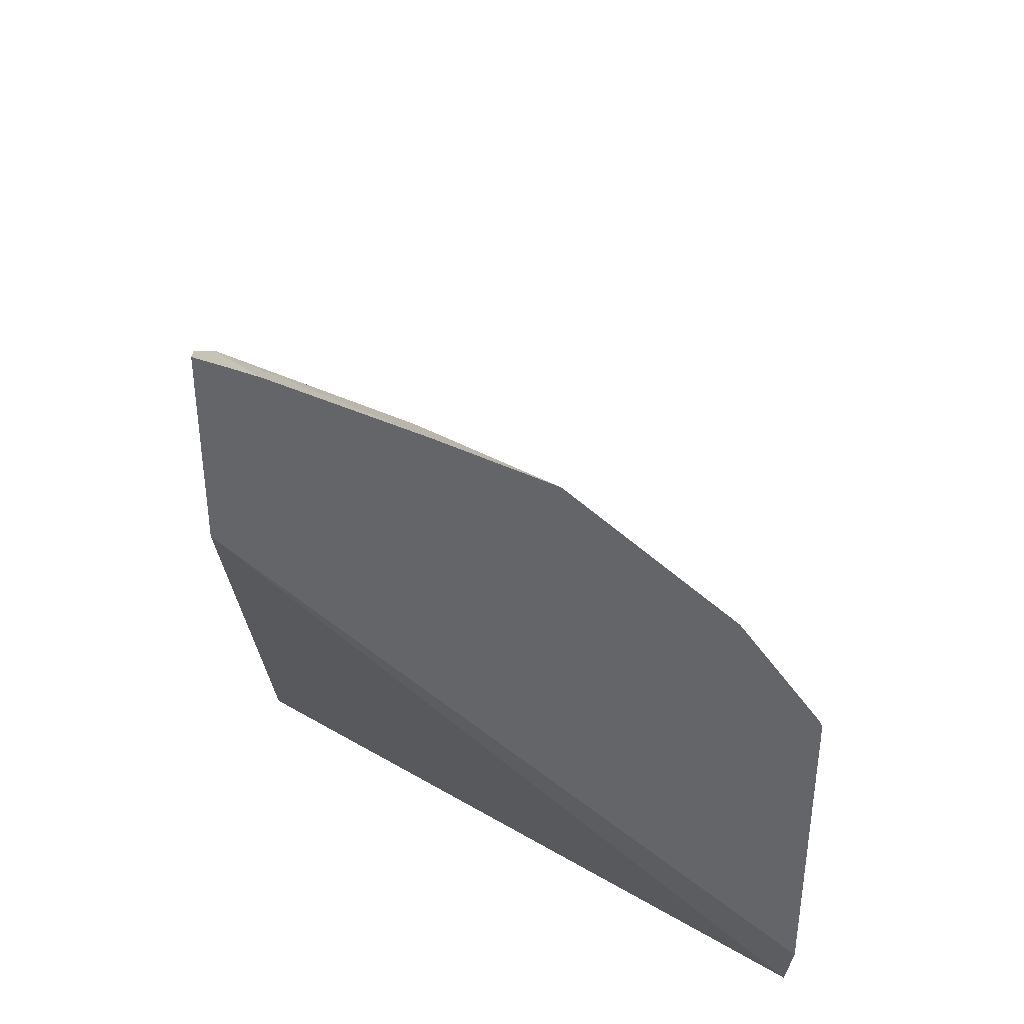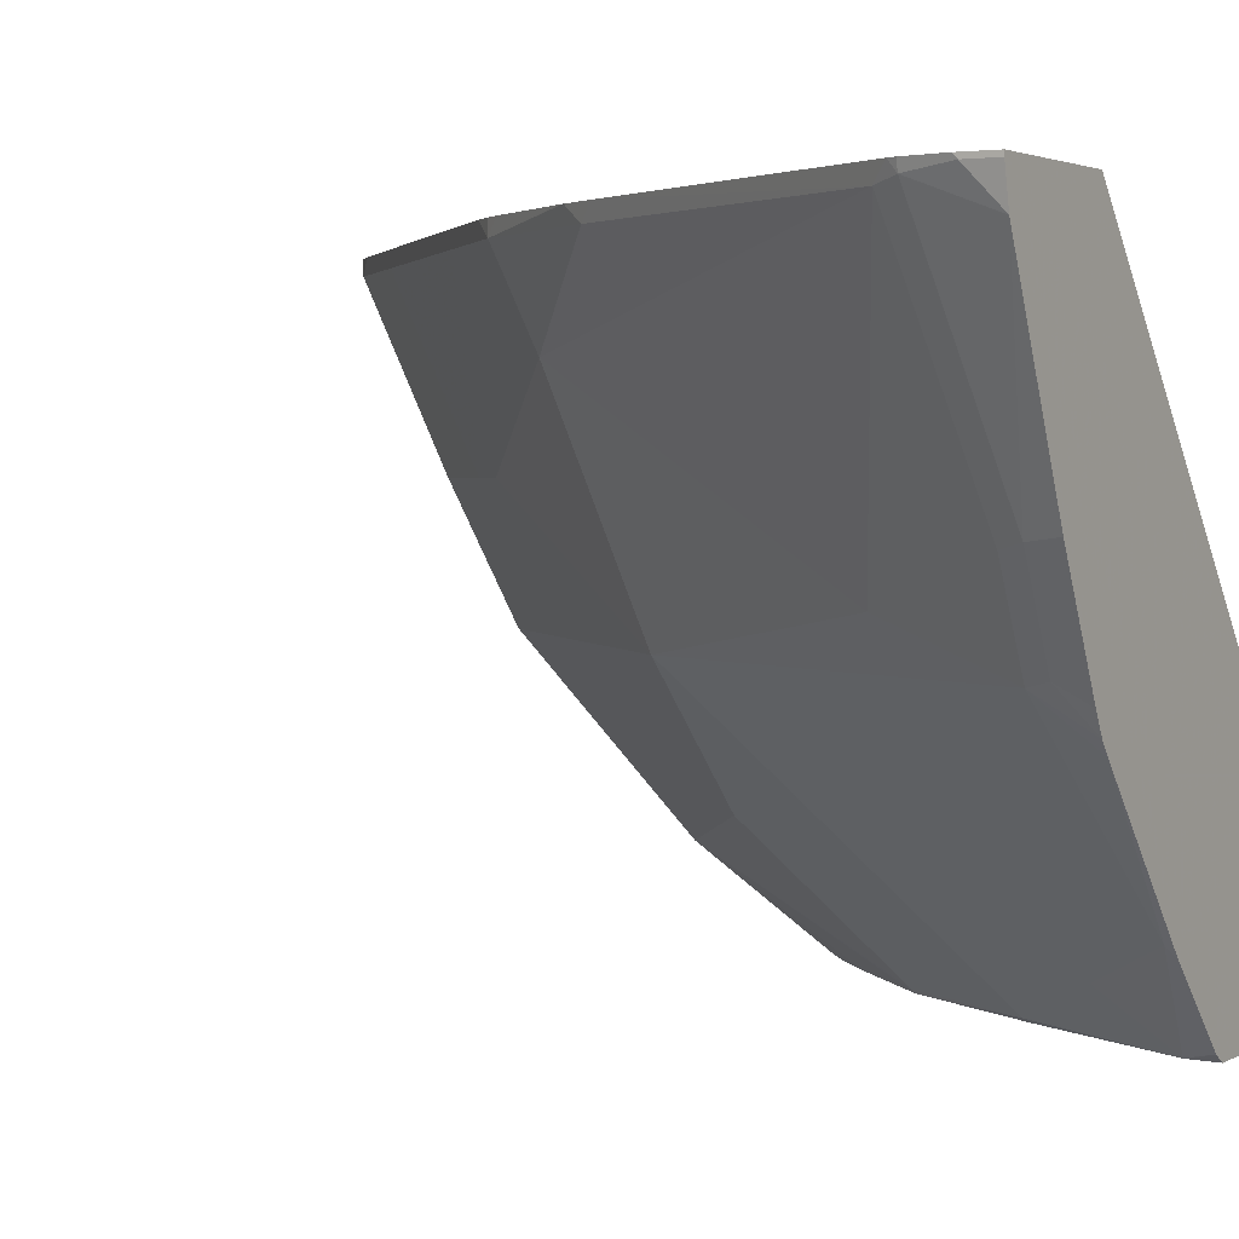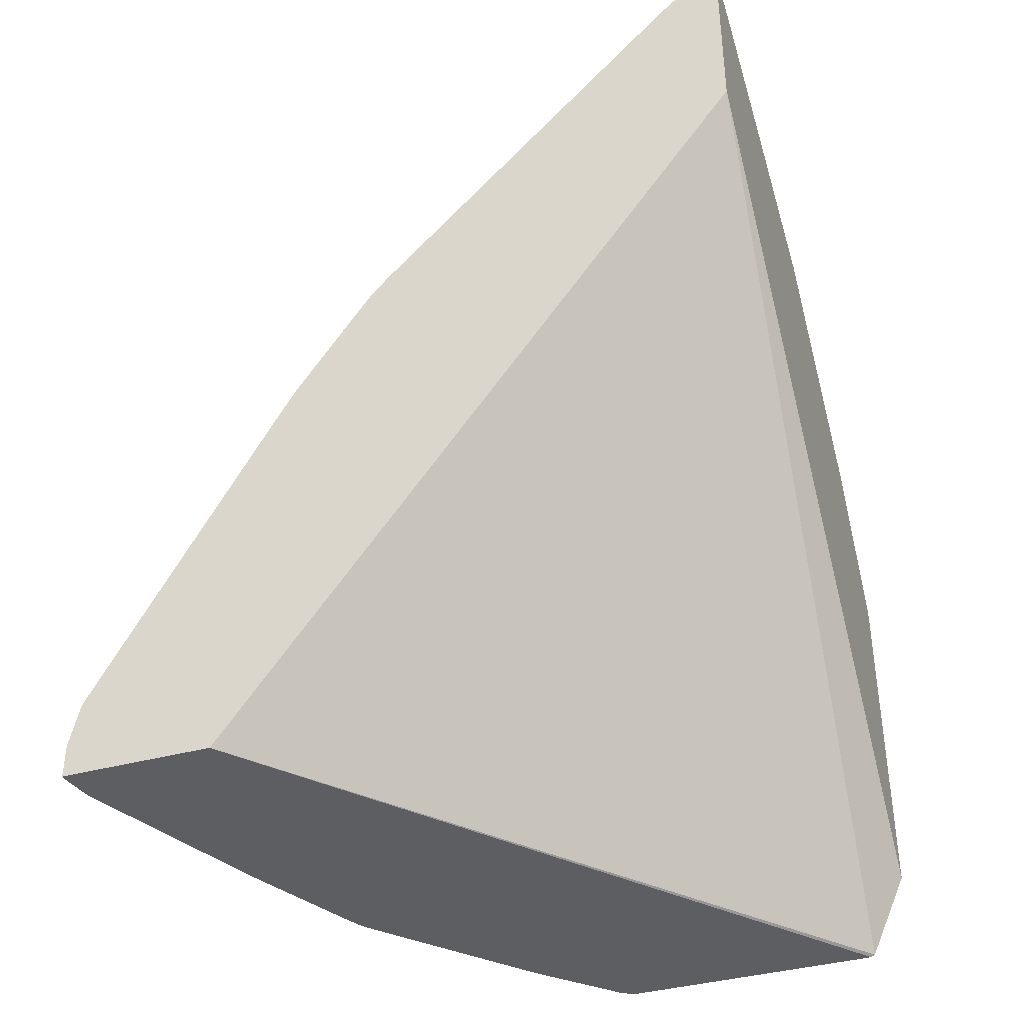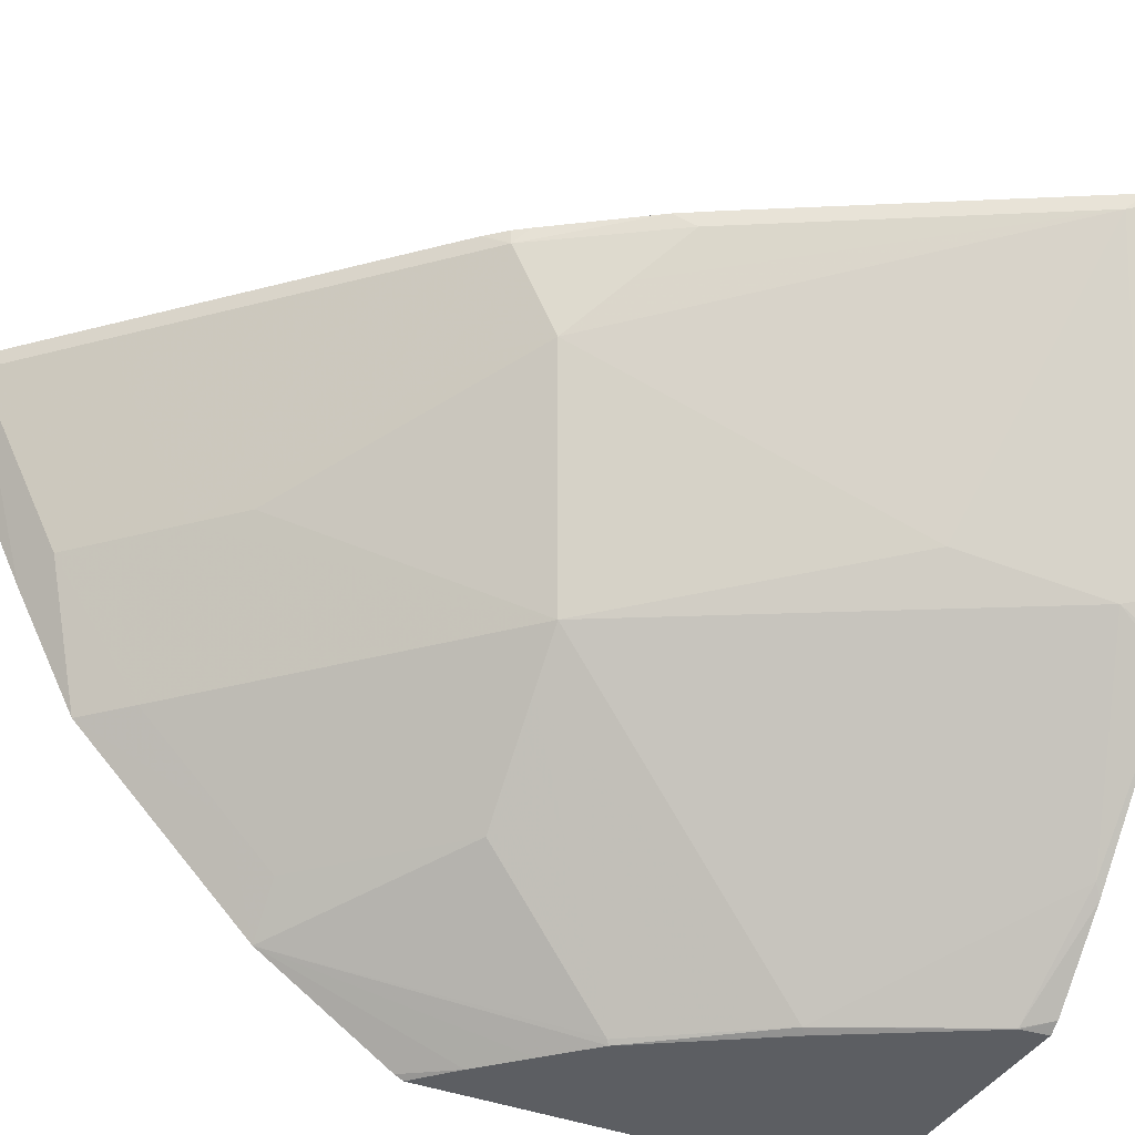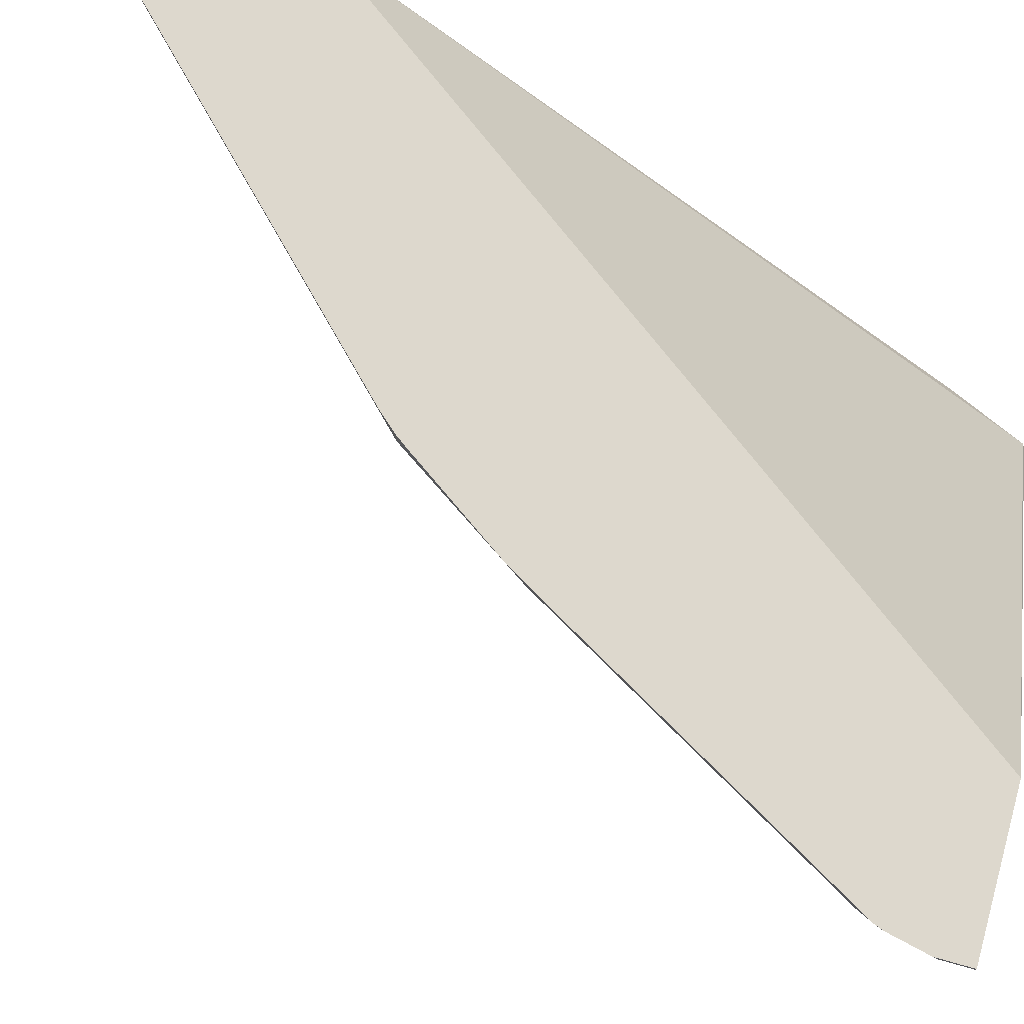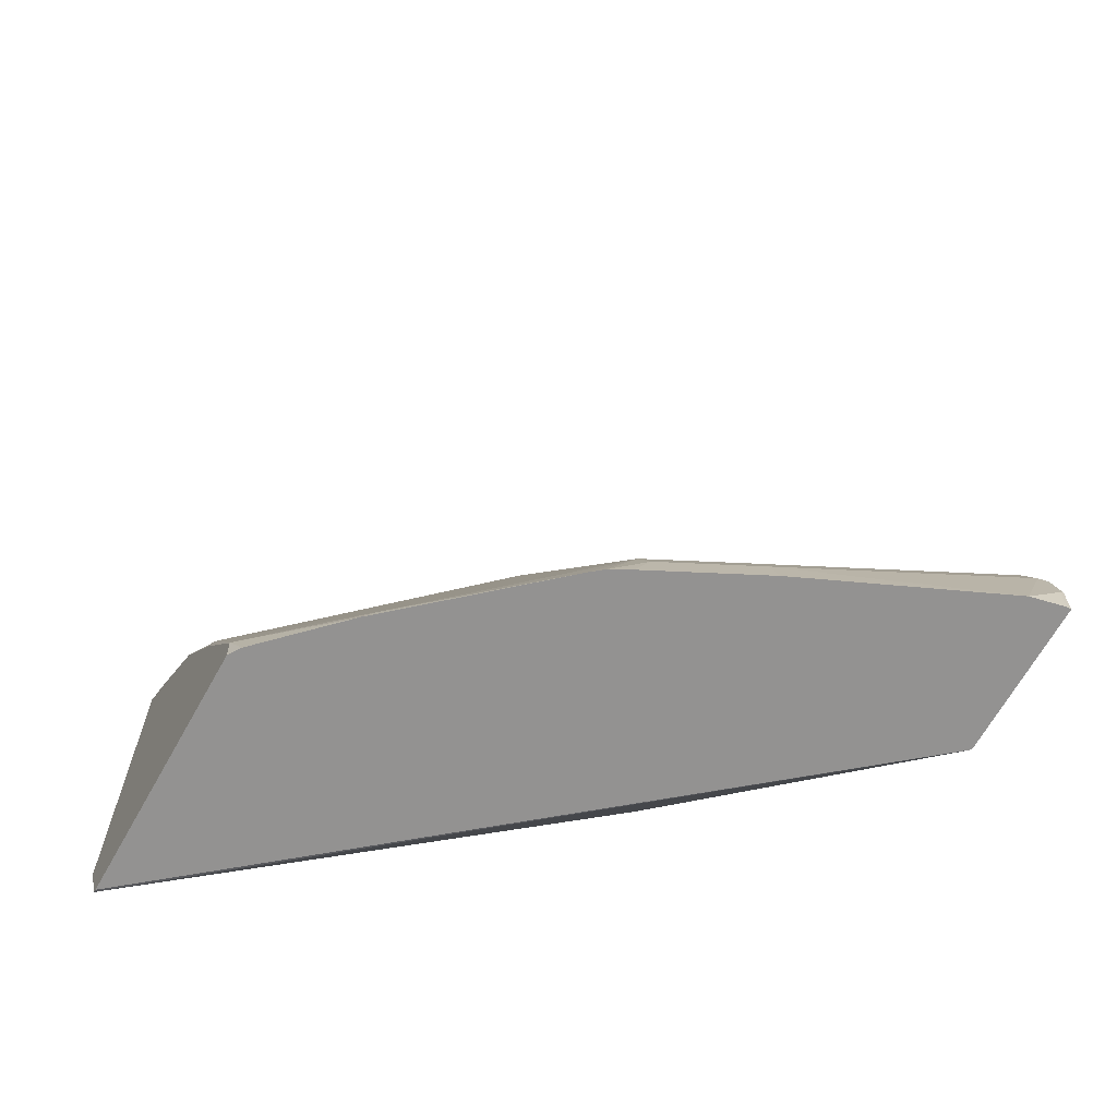
<metadata>
{"format":"obj","ext":"obj","renderer":"f3d","projection":"perspective","resolution":1024,"background":"white","views":[{"elev":38.6,"azim":-93.0,"up":"+Z"},{"elev":2.5,"azim":120.1,"up":"+Y"},{"elev":-39.2,"azim":-161.1,"up":"+Z"},{"elev":-38.0,"azim":63.6,"up":"+Y"},{"elev":72.2,"azim":105.8,"up":"+Y"},{"elev":-66.4,"azim":60.8,"up":"+Z"}]}
</metadata>
<code>
v 0.8378 0.1217 0.3211
v 0.8338 0.1217 0.3391
v 0.8328 0.1172 0.3391
v 0.8378 0.1197 0.3192
v 0.8378 0.1217 0.3058
v 0.8323 0.1217 0.3429
v 0.8278 0.1147 0.3491
v 0.7929 0.01745 0.3192
v 0.8344 0.1047 0.3058
v 0.8378 0.1197 0.3058
v 0.7697 0.1217 0.3058
v 0.7525 0.1217 0.4825
v 0.748 -0.004989 0.389
v 0.768 -0.004989 0.3491
v 0.7879 0.01496 0.3291
v 0.748 0.1147 0.4887
v 0.7281 0.09474 0.5087
v 0.7081 0.07479 0.5286
v 0.7729 -0.02242 0.3192
v 0.7918 0.01021 0.3058
v 0.7962 0.0191 0.3058
v 0.548 -0.1464 0.3058
v 0.5462 -0.1464 0.3068
v 0.529 0.1217 0.628
v 0.7434 0.1217 0.498
v 0.768 -0.02491 0.3291
v 0.6683 -0.02491 0.5087
v 0.7081 0.1147 0.5485
v 0.6882 0.07479 0.5485
v 0.5885 0.0349 0.6283
v 0.6084 0.0349 0.6084
v 0.7668 -0.03882 0.3058
v 0.7718 -0.02966 0.3058
v 0.666 -0.1464 0.3058
v 0.529 -0.1464 0.3453
v 0.529 0.1217 0.7188
v 0.7424 0.1217 0.4995
v 0.7081 -0.1047 0.3092
v 0.7624 -0.04433 0.3058
v 0.5486 0.0349 0.6682
v 0.5486 -0.02491 0.6283
v 0.6483 -0.04488 0.5087
v 0.6284 -0.1446 0.389
v 0.6483 -0.08477 0.4488
v 0.6683 -0.1247 0.3491
v 0.7126 0.1217 0.5423
v 0.7081 0.1217 0.5485
v 0.7001 0.1217 0.5575
v 0.6986 0.1217 0.559
v 0.6772 0.1217 0.5804
v 0.6683 0.1147 0.5884
v 0.5885 0.1147 0.6682
v 0.6716 -0.1429 0.3058
v 0.6648 -0.1464 0.3186
v 0.529 -0.1464 0.5044
v 0.529 0.1075 0.7131
v 0.5486 0.1147 0.7081
v 0.5358 0.1217 0.716
v 0.6649 -0.1463 0.3192
v 0.7047 -0.1098 0.3058
v 0.529 0.02897 0.6756
v 0.529 -0.02475 0.6479
v 0.5486 -0.06482 0.5884
v 0.5685 -0.04488 0.5884
v 0.6084 -0.08477 0.5087
v 0.5885 -0.1446 0.4488
v 0.5872 -0.1464 0.4476
v 0.6259 -0.1464 0.3866
v 0.6646 -0.1464 0.3192
v 0.6374 0.1217 0.6203
v 0.6189 0.1217 0.6388
v 0.6915 -0.123 0.3058
v 0.5474 -0.1464 0.4875
v 0.529 -0.1444 0.5083
v 0.529 0.095 0.7079
v 0.579 0.1217 0.6787
v 0.5576 0.1217 0.7001
v 0.5486 0.1217 0.7081
v 0.5424 0.1217 0.7126
v 0.5386 0.1217 0.7149
v 0.529 -0.1045 0.5682
v 0.5486 -0.08477 0.5685
v 0.5685 -0.08477 0.5485
v 0.5673 -0.1464 0.4676
f 28 48 49
f 28 50 70
f 28 47 48
f 28 70 51
f 28 51 30
f 28 30 29
f 28 49 50
f 30 51 52
f 36 56 57
f 30 57 40
f 34 53 54
f 36 57 58
f 38 59 60
f 38 60 39
f 28 46 47
f 38 45 59
f 40 57 61
f 30 52 57
f 28 37 46
f 25 37 28
f 27 44 45
f 24 55 74
f 40 61 62
f 24 74 81
f 24 81 62
f 24 62 61
f 24 61 75
f 24 75 56
f 24 56 36
f 26 38 39
f 26 39 32
f 26 27 38
f 27 31 30
f 27 30 40
f 27 40 41
f 27 41 42
f 27 42 43
f 27 43 44
f 27 45 38
f 40 62 41
f 57 75 61
f 41 63 64
f 57 77 78
f 57 78 79
f 57 79 80
f 57 80 58
f 59 72 60
f 62 81 63
f 63 81 82
f 63 82 83
f 63 83 65
f 65 83 81
f 65 81 66
f 66 81 67
f 67 81 84
f 73 84 81
f 73 81 74
f 81 83 82
f 24 35 55
f 57 76 77
f 41 62 63
f 56 75 57
f 54 59 69
f 41 64 42
f 42 64 63
f 42 63 65
f 42 65 66
f 42 66 43
f 43 66 67
f 43 67 68
f 43 68 69
f 43 69 59
f 43 59 45
f 43 45 44
f 51 70 52
f 52 70 71
f 52 71 76
f 52 76 57
f 53 72 59
f 53 59 54
f 55 73 74
f 23 35 24
f 8 19 33
f 22 55 35
f 1 37 25
f 1 25 12
f 1 12 6
f 1 6 2
f 2 6 3
f 3 6 7
f 3 7 8
f 3 8 9
f 3 9 4
f 4 9 10
f 5 10 9
f 5 9 21
f 5 21 20
f 5 20 33
f 5 33 32
f 5 32 39
f 5 39 60
f 1 46 37
f 5 60 72
f 1 47 46
f 1 49 48
f 1 2 3
f 1 3 4
f 1 4 10
f 1 10 5
f 1 5 11
f 1 11 24
f 1 24 36
f 1 36 58
f 1 58 80
f 1 80 79
f 1 79 78
f 1 78 77
f 22 35 23
f 1 76 71
f 1 71 70
f 1 70 50
f 1 50 49
f 1 48 47
f 5 72 53
f 1 77 76
f 5 34 22
f 14 26 15
f 16 25 28
f 16 28 17
f 17 28 18
f 18 28 29
f 18 29 30
f 18 30 31
f 18 31 27
f 19 26 32
f 19 32 33
f 22 54 69
f 22 69 68
f 22 68 67
f 22 67 84
f 22 84 73
f 22 73 55
f 5 53 34
f 13 27 26
f 13 18 27
f 22 34 54
f 12 25 16
f 5 22 11
f 13 26 14
f 6 12 7
f 7 13 14
f 7 14 15
f 7 12 16
f 7 16 17
f 7 17 18
f 7 15 8
f 8 15 26
f 8 26 19
f 11 23 24
f 8 33 20
f 8 20 21
f 8 21 9
f 7 18 13
f 11 22 23

</code>
